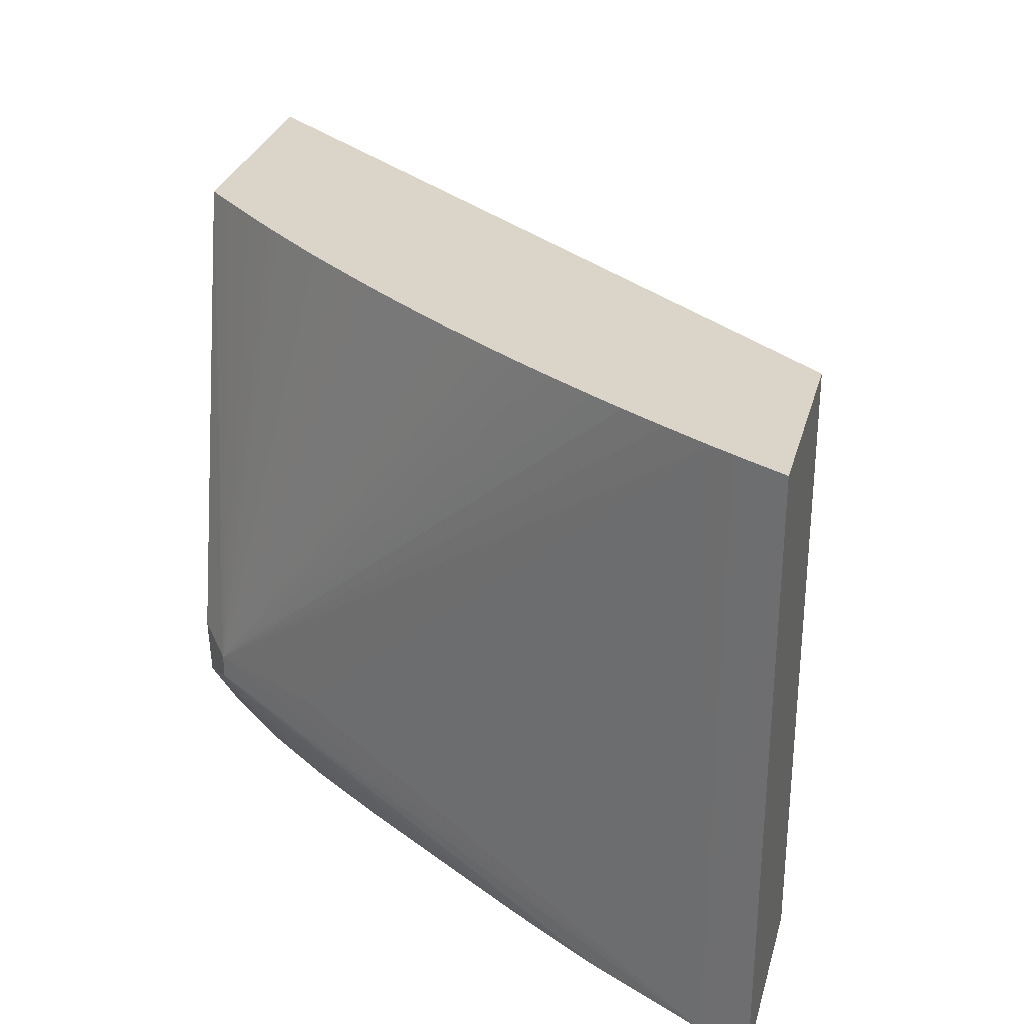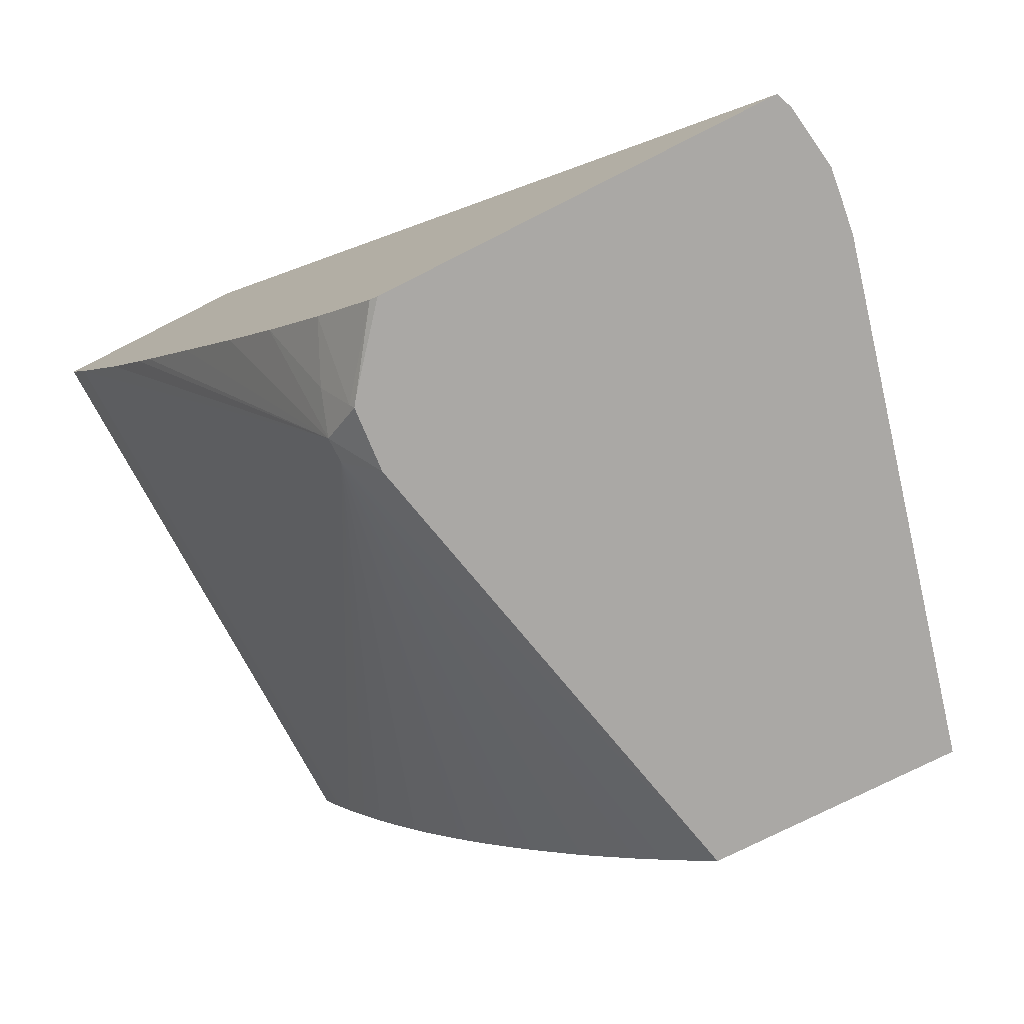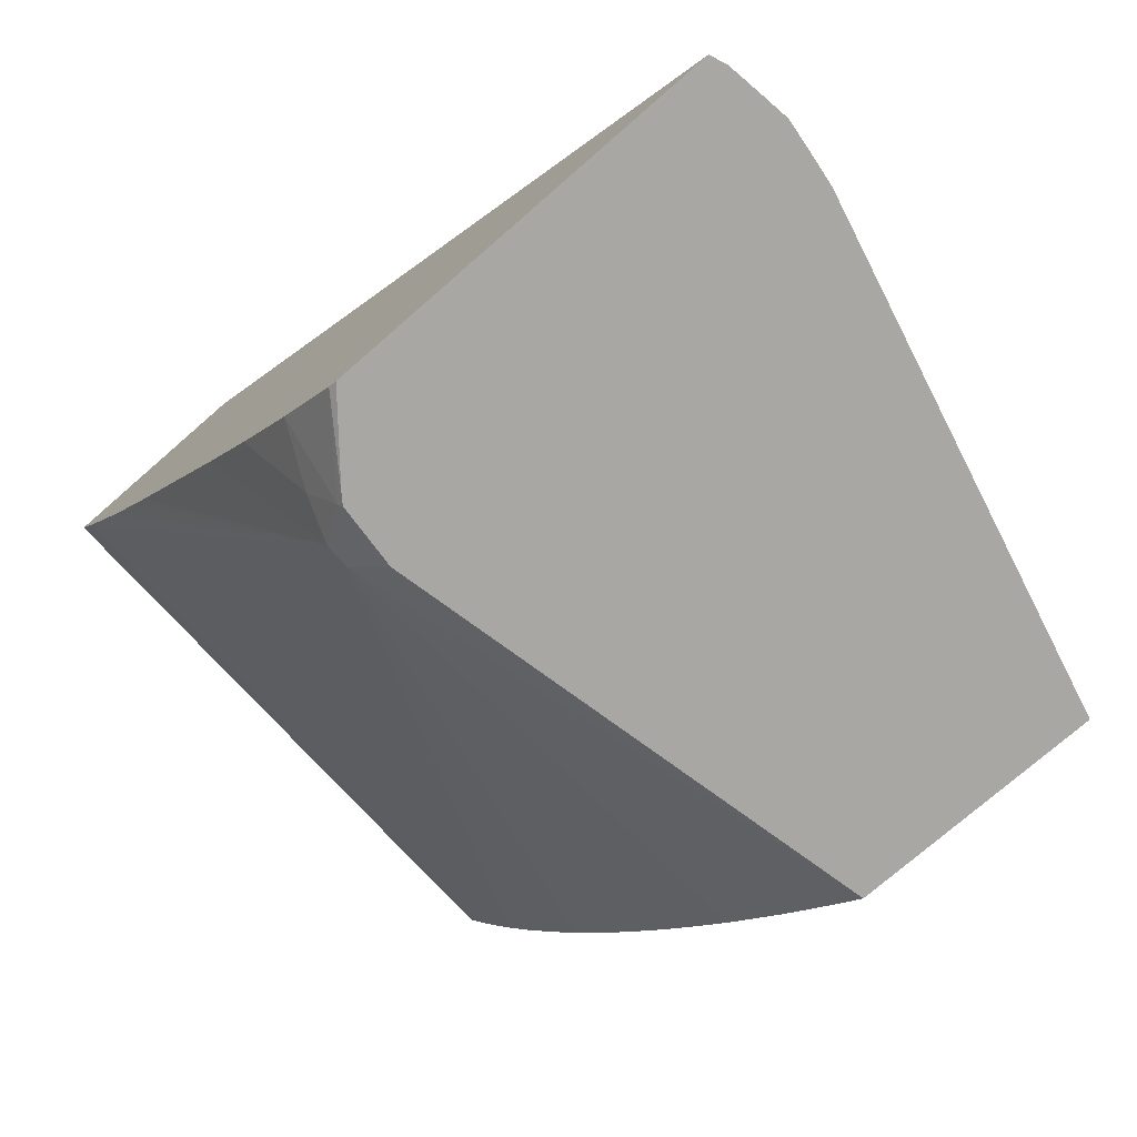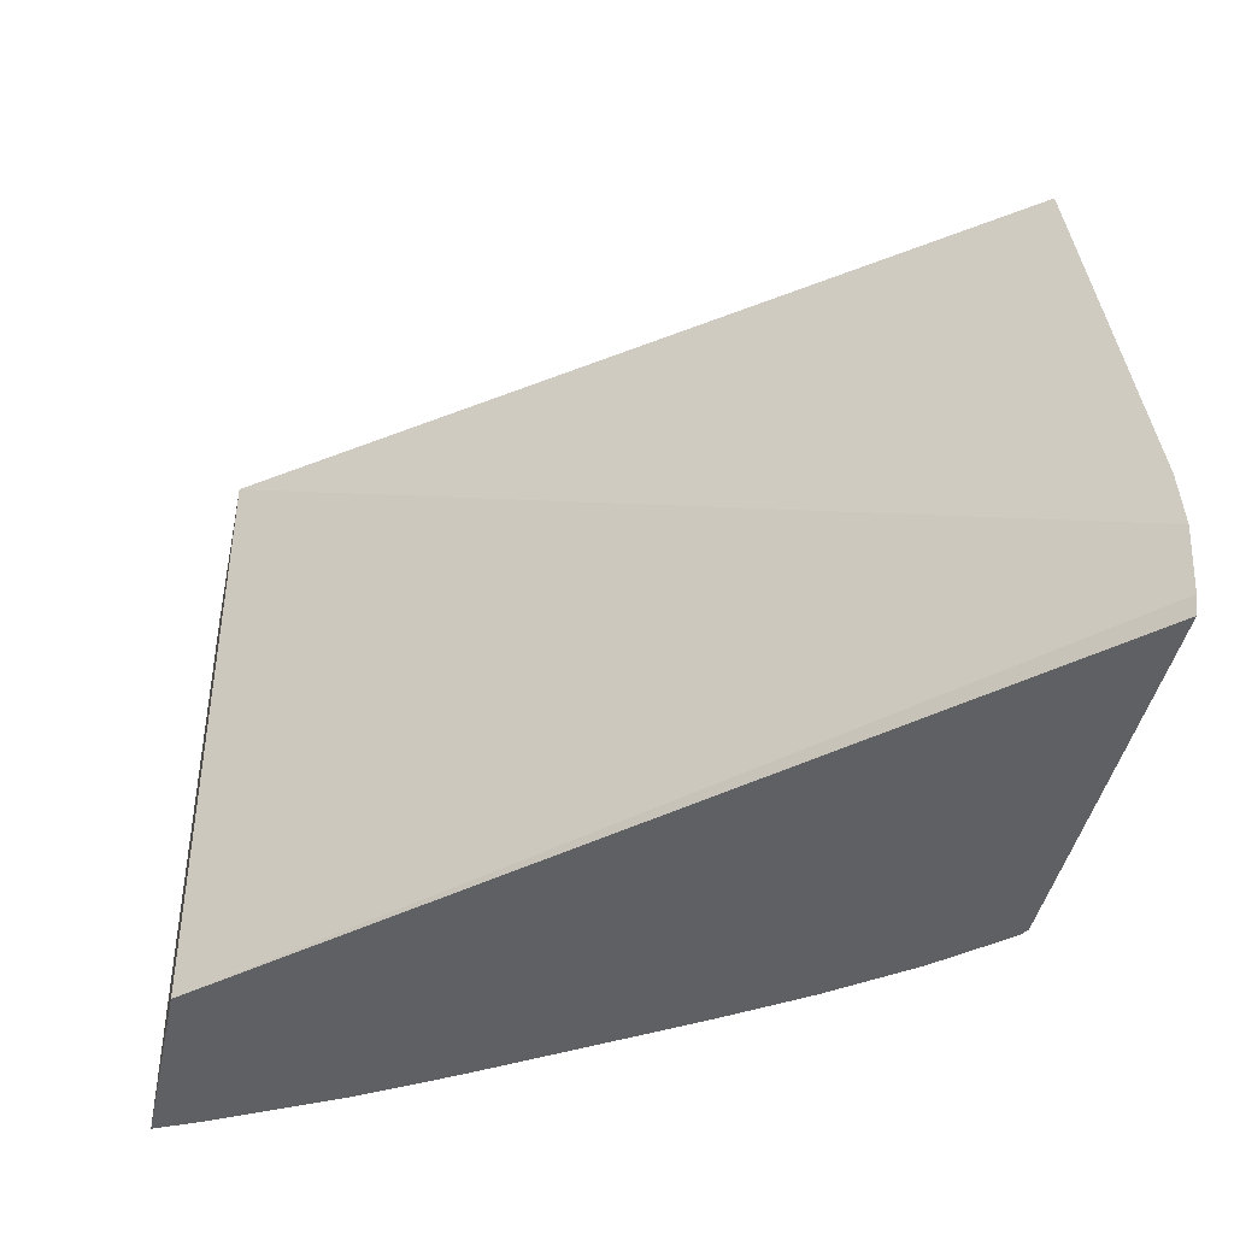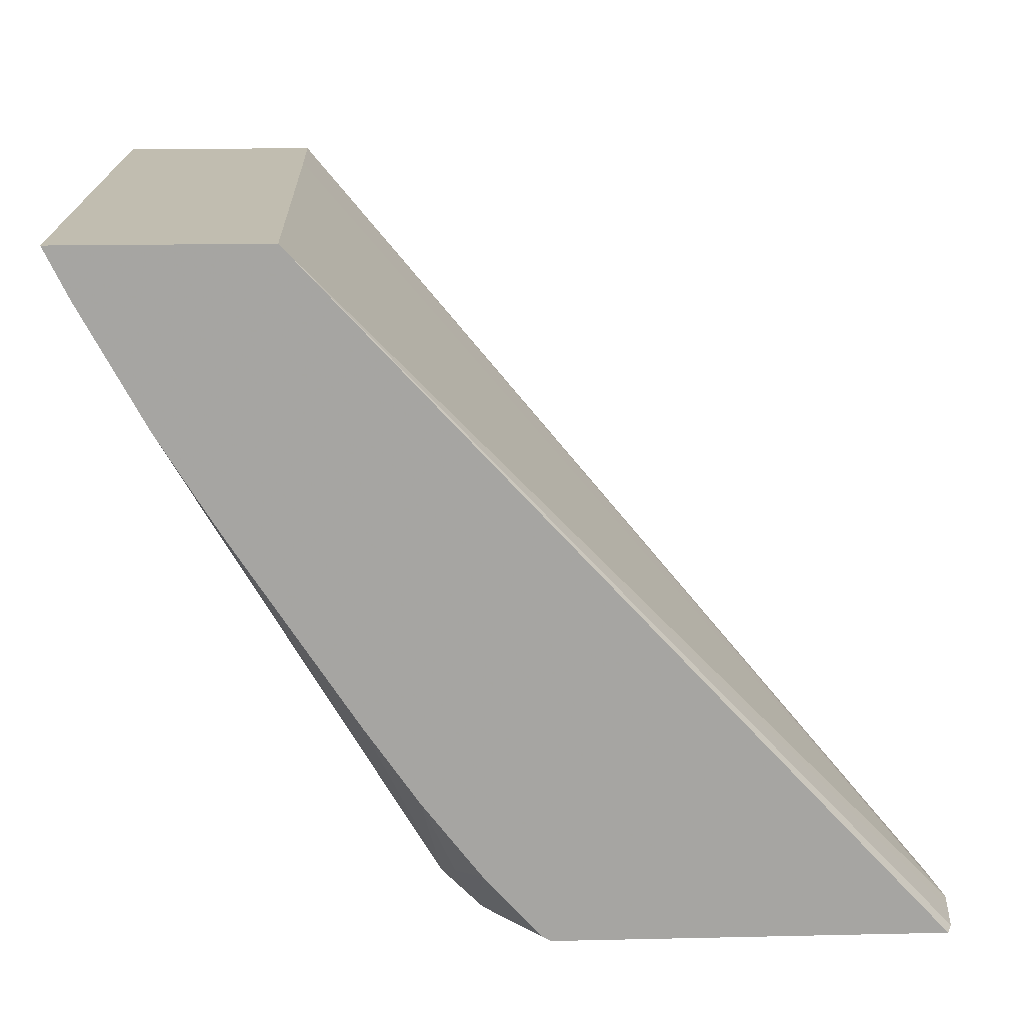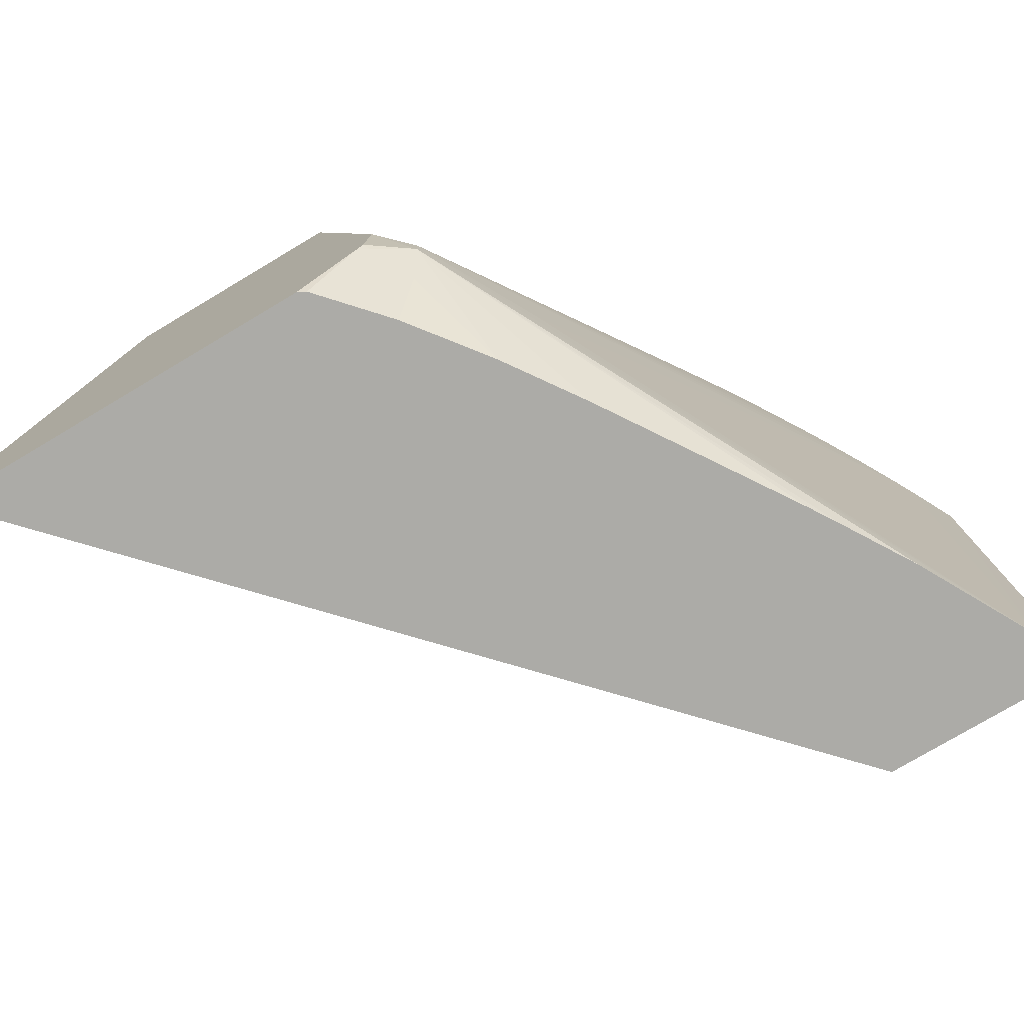
<metadata>
{"format":"obj","ext":"obj","renderer":"f3d","projection":"perspective","resolution":1024,"background":"white","views":[{"elev":29.4,"azim":104.6,"up":"+Z"},{"elev":-75.2,"azim":-153.1,"up":"+Y"},{"elev":-74.6,"azim":-138.9,"up":"+Y"},{"elev":-42.9,"azim":-101.8,"up":"+Z"},{"elev":16.7,"azim":177.4,"up":"+Y"},{"elev":-76.3,"azim":30.8,"up":"+Z"}]}
</metadata>
<code>
v 0.05459 -0.0277 -0.0112
v 0.05434 -0.0277 0.001481
v 0.05409 -0.02873 -0.0112
v 0.05032 -0.0277 -0.0112
v 0.05411 -0.02817 0.001481
v 0.0503 -0.0277 0.001481
v 0.05393 -0.02851 0.001481
v 0.05382 -0.02873 0.001481
v 0.0536 -0.02915 0.001481
v 0.04876 -0.03866 -0.008598
v 0.04746 -0.0411 -0.008668
v 0.04746 -0.0411 -0.009175
v 0.05277 -0.03117 -0.0112
v 0.05029 -0.0277 -0.0009442
v 0.03734 -0.04174 -0.0112
v 0.03722 -0.04174 -0.01088
v 0.0371 -0.04174 -0.01008
v 0.03703 -0.04174 -0.009597
v 0.05029 -0.0277 -0.00064
v 0.03713 -0.04174 -0.008824
v 0.0372 -0.04174 -0.008317
v 0.03963 -0.04174 0.001481
v 0.05309 -0.03007 0.001481
v 0.0526 -0.03093 0.001481
v 0.05222 -0.03157 0.001481
v 0.0518 -0.03225 0.001481
v 0.05158 -0.03261 0.001481
v 0.05144 -0.03283 0.001481
v 0.05117 -0.03325 0.001481
v 0.05088 -0.03369 0.001481
v 0.05073 -0.03391 0.001481
v 0.05033 -0.03452 0.001481
v 0.05011 -0.03484 0.001481
v 0.04996 -0.03506 0.001481
v 0.04966 -0.03548 0.001481
v 0.04924 -0.03606 0.001481
v 0.04902 -0.03636 0.001481
v 0.04855 -0.037 0.001481
v 0.04797 -0.03775 0.001481
v 0.04741 -0.03847 0.001481
v 0.04688 -0.03911 0.001481
v 0.04647 -0.03961 0.001481
v 0.04625 -0.03988 0.001481
v 0.04605 -0.0401 0.001481
v 0.04569 -0.04052 0.001481
v 0.04505 -0.04123 0.001481
v 0.04459 -0.04174 0.001481
v 0.04675 -0.04174 -0.008282
v 0.04788 -0.03872 -0.0112
v 0.04897 -0.03713 -0.0112
v 0.0503 -0.0351 -0.0112
v 0.05151 -0.03322 -0.0112
v 0.05186 -0.03266 -0.0112
v 0.04665 -0.04174 -0.009576
v 0.04673 -0.04161 -0.009641
v 0.04719 -0.04072 -0.01003
v 0.04531 -0.04174 -0.0112
v 0.04667 -0.04031 -0.0112
v 0.04651 -0.04174 -0.009762
v 0.04548 -0.04165 -0.0112
f 11 34 35
f 11 35 36
f 11 36 37
f 11 37 38
f 11 38 39
f 11 40 41
f 11 41 42
f 11 42 43
f 11 33 34
f 11 44 45
f 11 43 44
f 11 39 40
f 11 32 33
f 11 24 25
f 11 30 31
f 11 29 30
f 11 28 29
f 11 27 28
f 11 26 27
f 11 25 26
f 11 23 24
f 9 11 10
f 9 23 11
f 6 21 22
f 11 45 46
f 6 20 21
f 11 31 32
f 11 46 47
f 15 21 20
f 11 48 12
f 6 18 20
f 57 60 59
f 55 58 56
f 55 60 58
f 55 59 60
f 54 59 55
f 49 56 58
f 15 17 16
f 15 18 17
f 15 20 18
f 15 22 21
f 15 47 22
f 11 47 48
f 15 48 47
f 15 59 54
f 15 57 59
f 14 18 19
f 12 56 49
f 12 55 56
f 12 54 55
f 12 48 54
f 12 53 13
f 12 52 53
f 12 51 52
f 12 50 51
f 12 49 50
f 15 54 48
f 6 19 18
f 2 37 36
f 4 17 18
f 2 41 40
f 2 42 41
f 2 43 42
f 2 44 43
f 2 45 44
f 2 46 45
f 2 47 46
f 2 22 47
f 2 6 22
f 2 5 3
f 1 6 2
f 1 19 6
f 2 40 39
f 1 4 14
f 1 57 15
f 1 60 57
f 1 58 60
f 1 49 58
f 1 50 49
f 1 51 50
f 1 52 51
f 1 53 52
f 1 13 53
f 1 3 13
f 1 2 3
f 4 18 14
f 1 15 4
f 2 39 38
f 1 14 19
f 3 7 8
f 2 38 37
f 4 15 16
f 3 12 13
f 3 11 12
f 3 10 11
f 3 9 10
f 3 8 9
f 3 5 7
f 2 7 5
f 2 8 7
f 4 16 17
f 2 23 9
f 2 24 23
f 2 9 8
f 2 25 24
f 2 36 35
f 2 35 34
f 2 34 33
f 2 33 32
f 2 31 30
f 2 32 31
f 2 29 28
f 2 28 27
f 2 27 26
f 2 26 25
f 2 30 29

</code>
